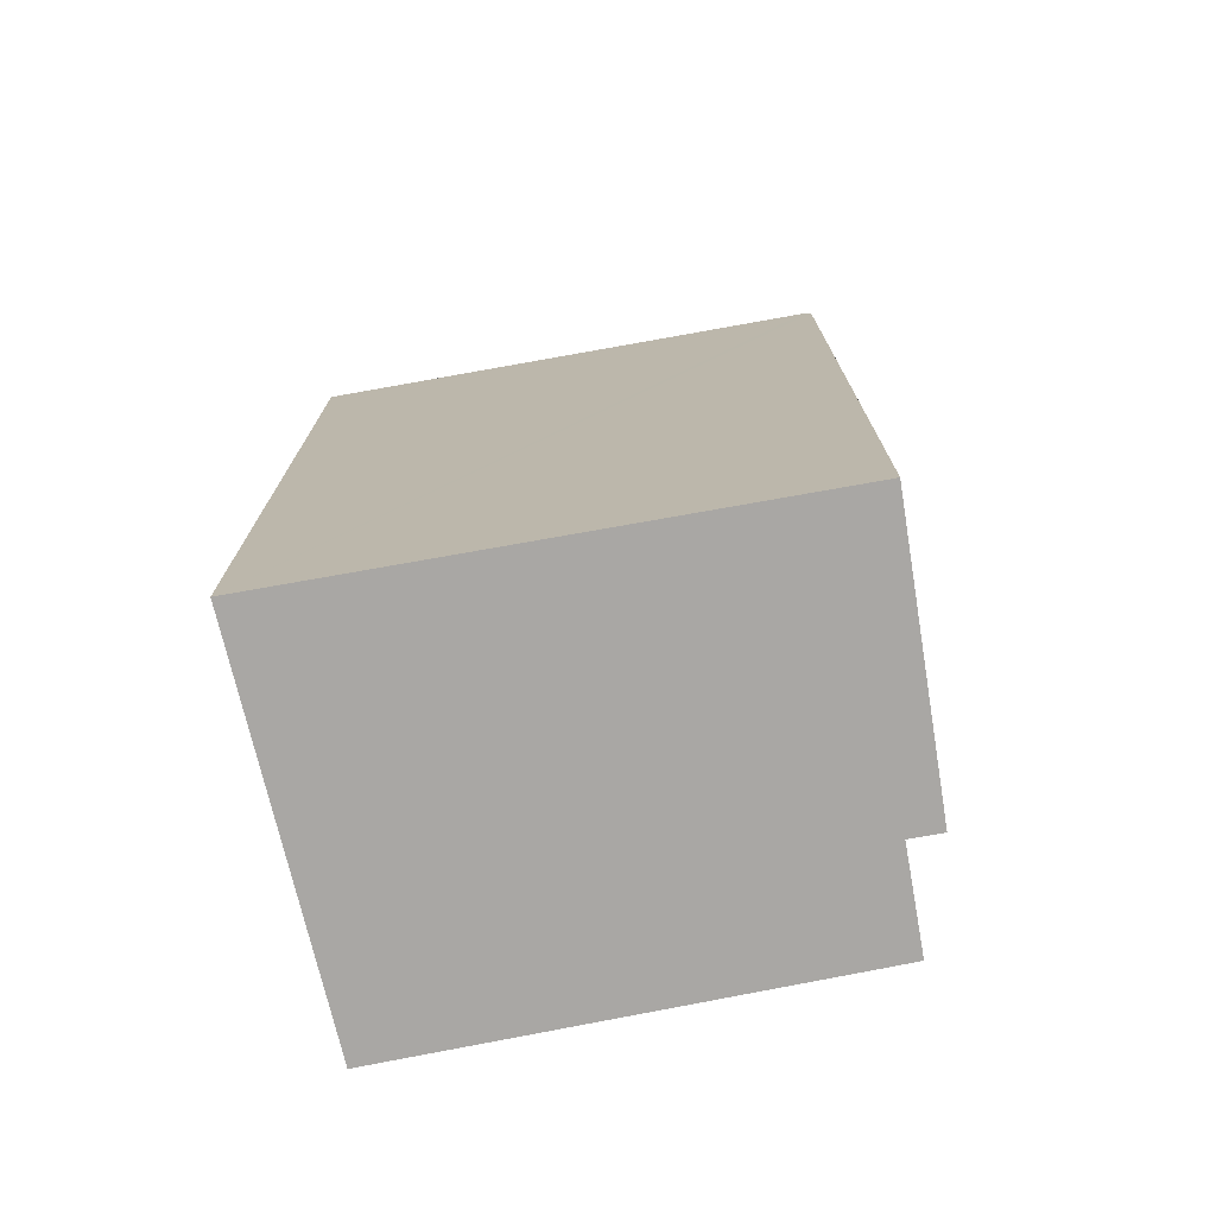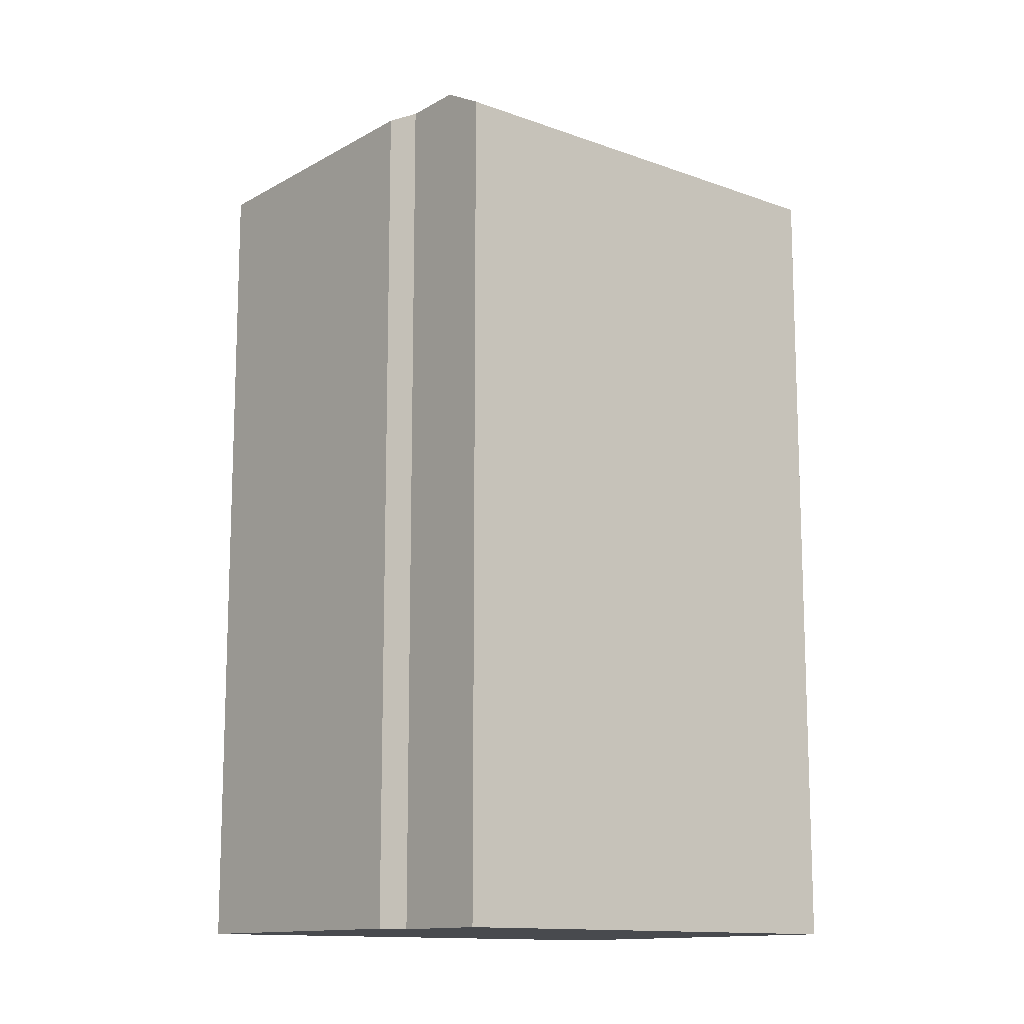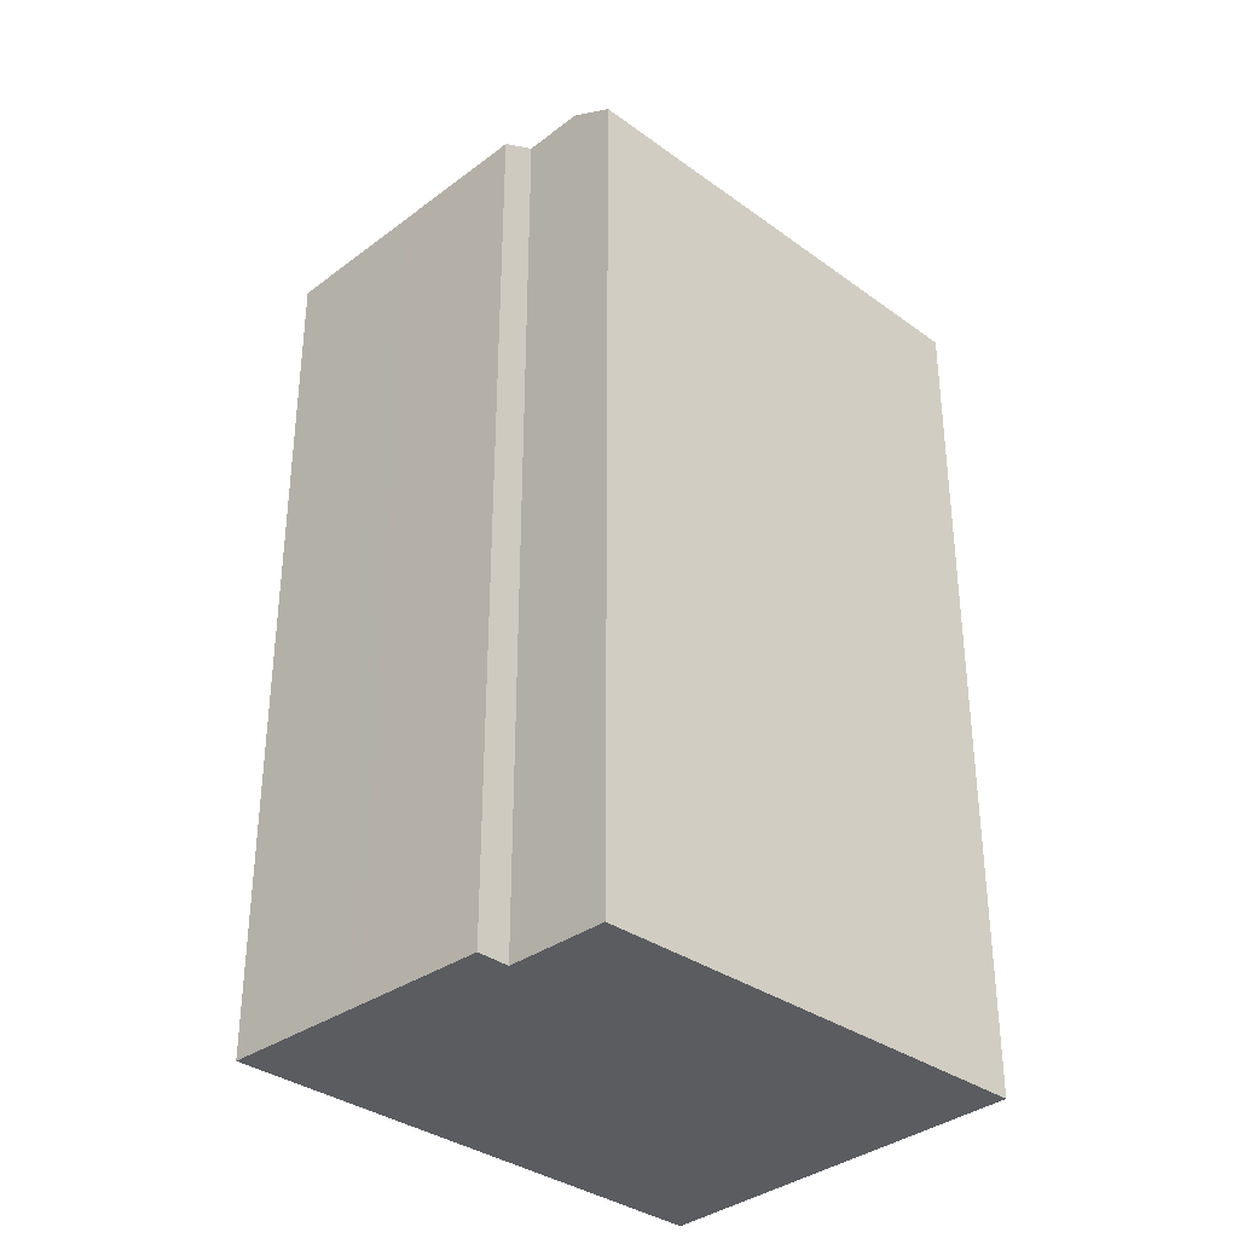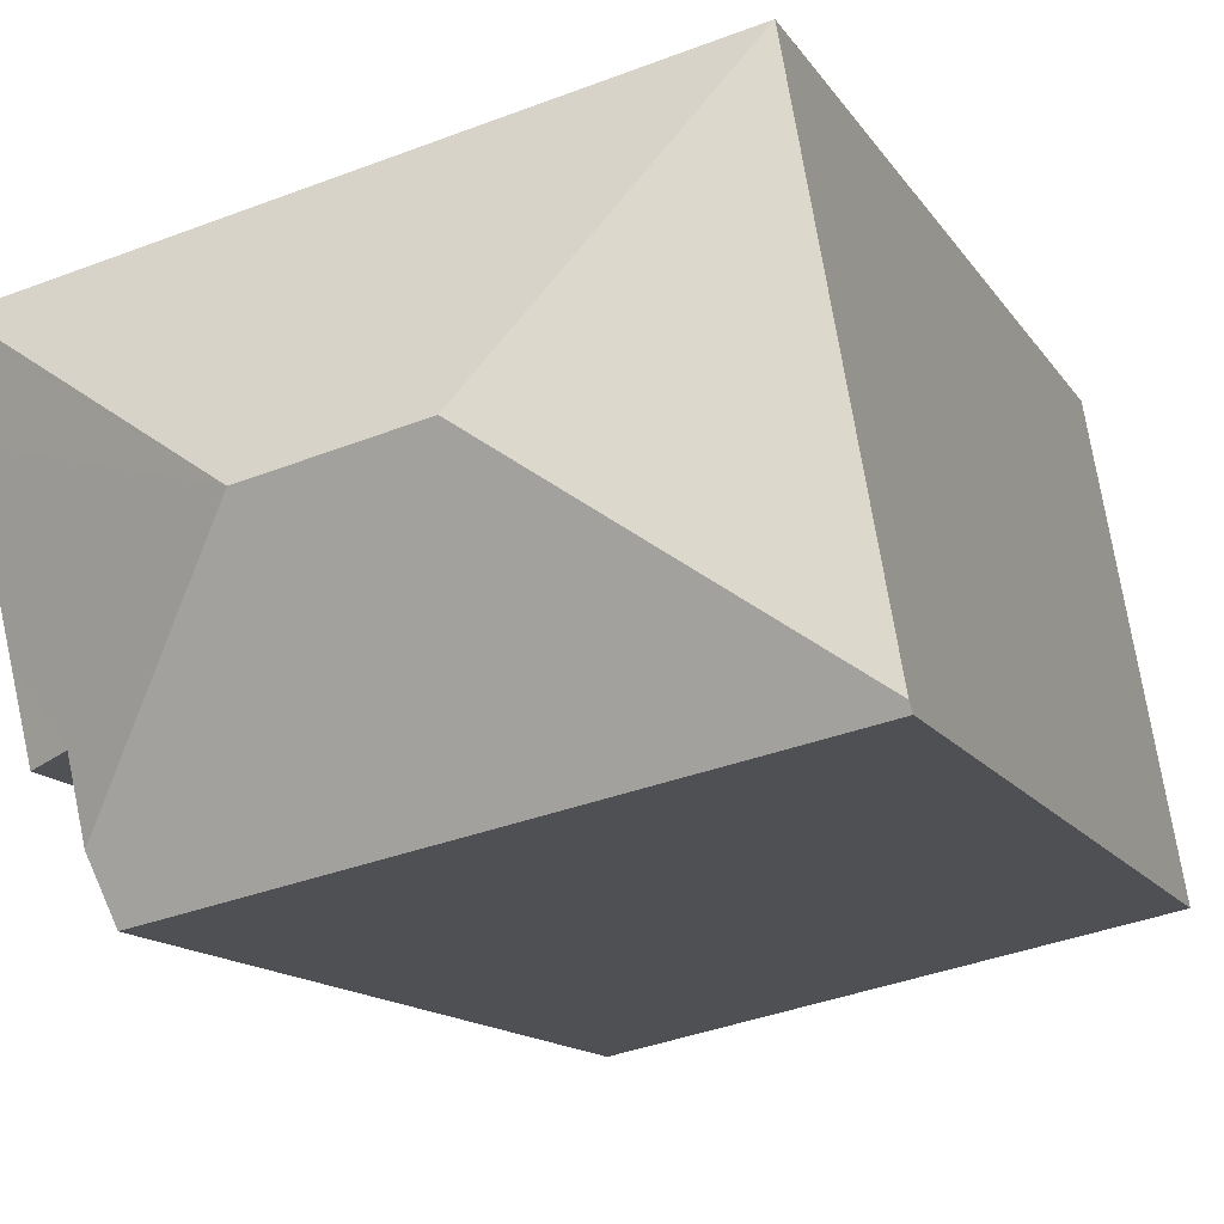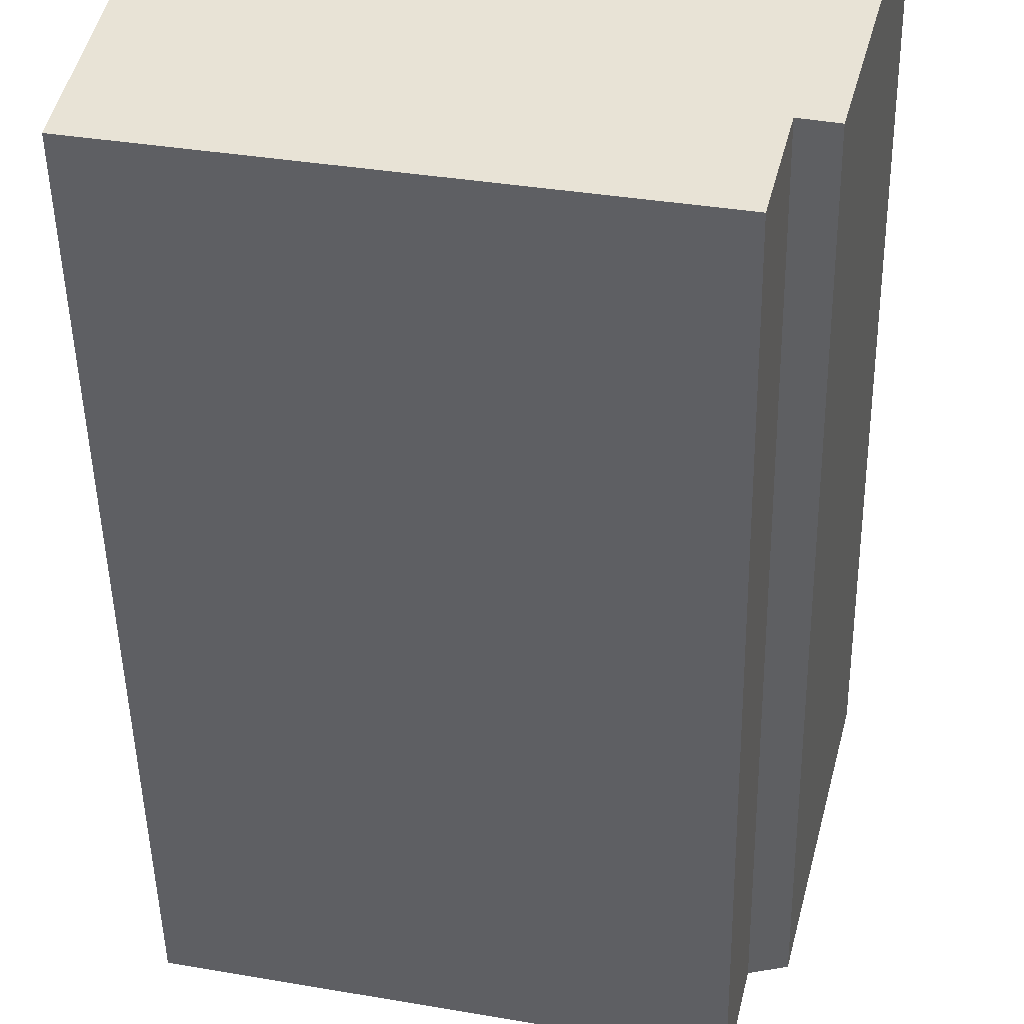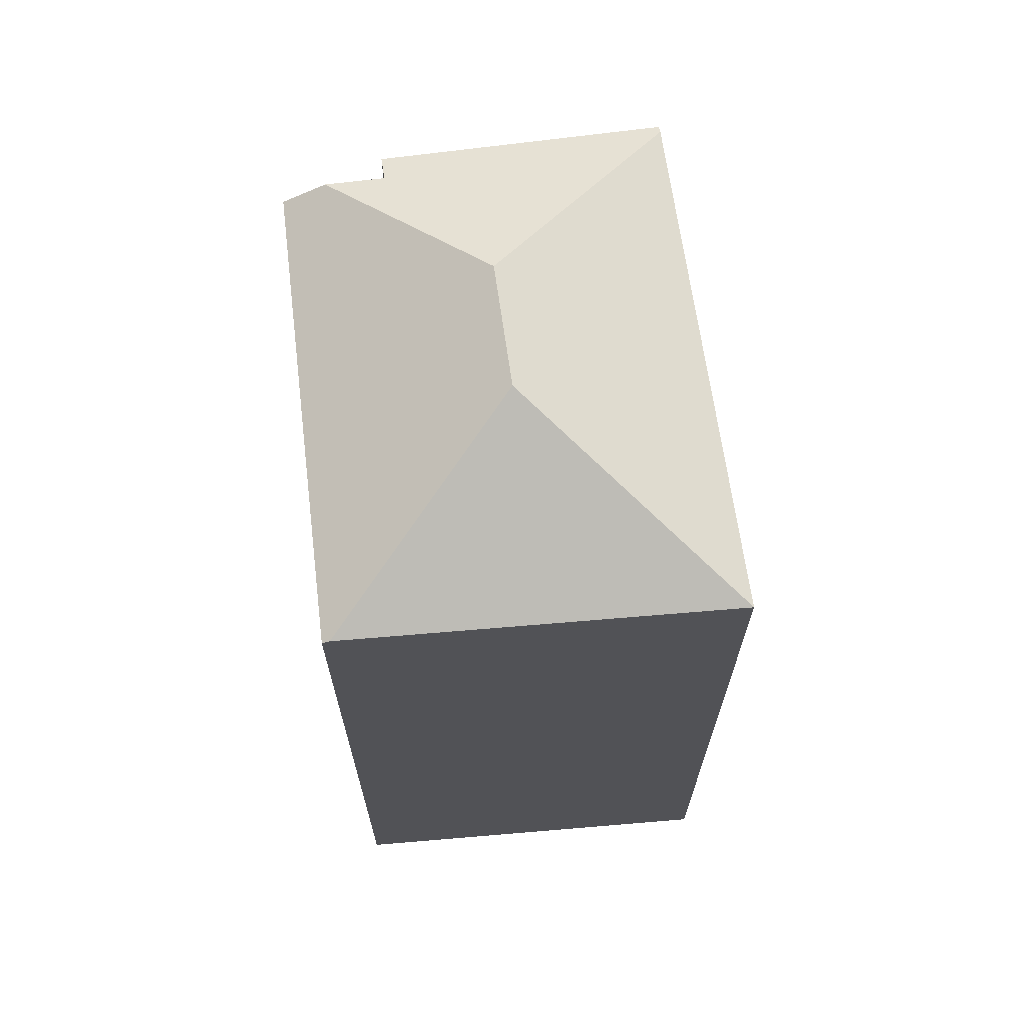
<metadata>
{"format":"obj","ext":"obj","renderer":"f3d","projection":"perspective","resolution":1024,"background":"white","views":[{"elev":-74.7,"azim":23.5,"up":"+Y"},{"elev":-12.9,"azim":153.4,"up":"+Y"},{"elev":-34.2,"azim":148.1,"up":"+Y"},{"elev":-12.1,"azim":-161.1,"up":"+Z"},{"elev":-47.6,"azim":1.1,"up":"+Z"},{"elev":68.1,"azim":-84.7,"up":"+Y"}]}
</metadata>
<code>
v  17.63 29.03 -0.131
v  16.53 29.62 0.132
v  18.18 28.95 2.008
v  19.87 28.76 9.432
v  11.99 32.35 4.359
v  19.77 28.81 9.455
v  20.07 28.65 9.385
v  19.92 28.67 8.814
v  19.38 28.76 6.712
v  18.82 28.84 4.511
v  18.77 28.85 4.308
v  16.06 29.68 -1.848
v  4.032 28.81 13.21
v  7.825 32.35 5.352
v  2.429 28.81 13.59
v  15.71 28.89 -3.326
v  6.182 28.76 -1.309
v  0.046 28.81 0.256
v  0 28.67 1.756e-15
v  0.028 28.76 0.157
v  1.168 28.81 6.532
v  2.022 28.81 11.31
v  16.53 -8.083e-18 0.132
v  17.63 8.021e-18 -0.131
v  15.71 2.037e-16 -3.326
v  0 0 0
v  6.182 8.015e-17 -1.309
v  16.06 1.132e-16 -1.848
v  18.18 -1.23e-16 2.008
v  18.77 -2.638e-16 4.308
v  18.82 -2.762e-16 4.511
v  19.38 -4.11e-16 6.712
v  19.92 -5.397e-16 8.814
v  20.07 -5.747e-16 9.385
v  0.028 -9.613e-18 0.157
v  2.429 -8.32e-16 13.59
v  2.022 -6.926e-16 11.31
v  0.046 -1.568e-17 0.256
v  1.168 -4e-16 6.532
v  4.032 -8.086e-16 13.21
v  19.87 -5.775e-16 9.432
v  19.77 -5.79e-16 9.455
g defaultobject
f 1 2 3
f 4 5 6
f 5 4 7
f 5 7 8
f 5 8 9
f 5 9 10
f 5 10 11
f 5 11 3
f 5 3 2
f 5 2 12
f 5 13 6
f 13 5 14
f 13 14 15
f 16 5 12
f 5 16 17
f 5 17 14
f 14 17 18
f 18 17 19
f 18 19 20
f 21 14 18
f 14 21 22
f 14 22 15
f 1 23 2
f 23 1 24
f 25 17 16
f 17 25 19
f 19 25 26
f 26 25 27
f 23 12 2
f 12 23 16
f 16 23 25
f 25 23 28
f 3 24 1
f 24 3 29
f 29 3 11
f 29 11 30
f 30 11 10
f 30 10 9
f 30 9 31
f 31 9 32
f 32 9 8
f 32 8 33
f 33 8 7
f 33 7 34
f 20 21 18
f 21 20 19
f 21 19 26
f 21 26 22
f 22 26 15
f 15 26 35
f 15 35 36
f 36 35 37
f 37 35 38
f 37 38 39
f 36 13 15
f 13 36 6
f 6 36 4
f 4 36 7
f 7 36 34
f 34 36 40
f 34 40 41
f 41 40 42
f 41 33 34
f 33 41 42
f 33 42 40
f 33 40 32
f 32 40 31
f 31 40 30
f 30 40 29
f 29 40 24
f 24 40 23
f 23 40 28
f 28 40 25
f 25 40 27
f 27 40 36
f 27 36 37
f 27 37 39
f 27 39 38
f 27 38 26
f 26 38 35

</code>
